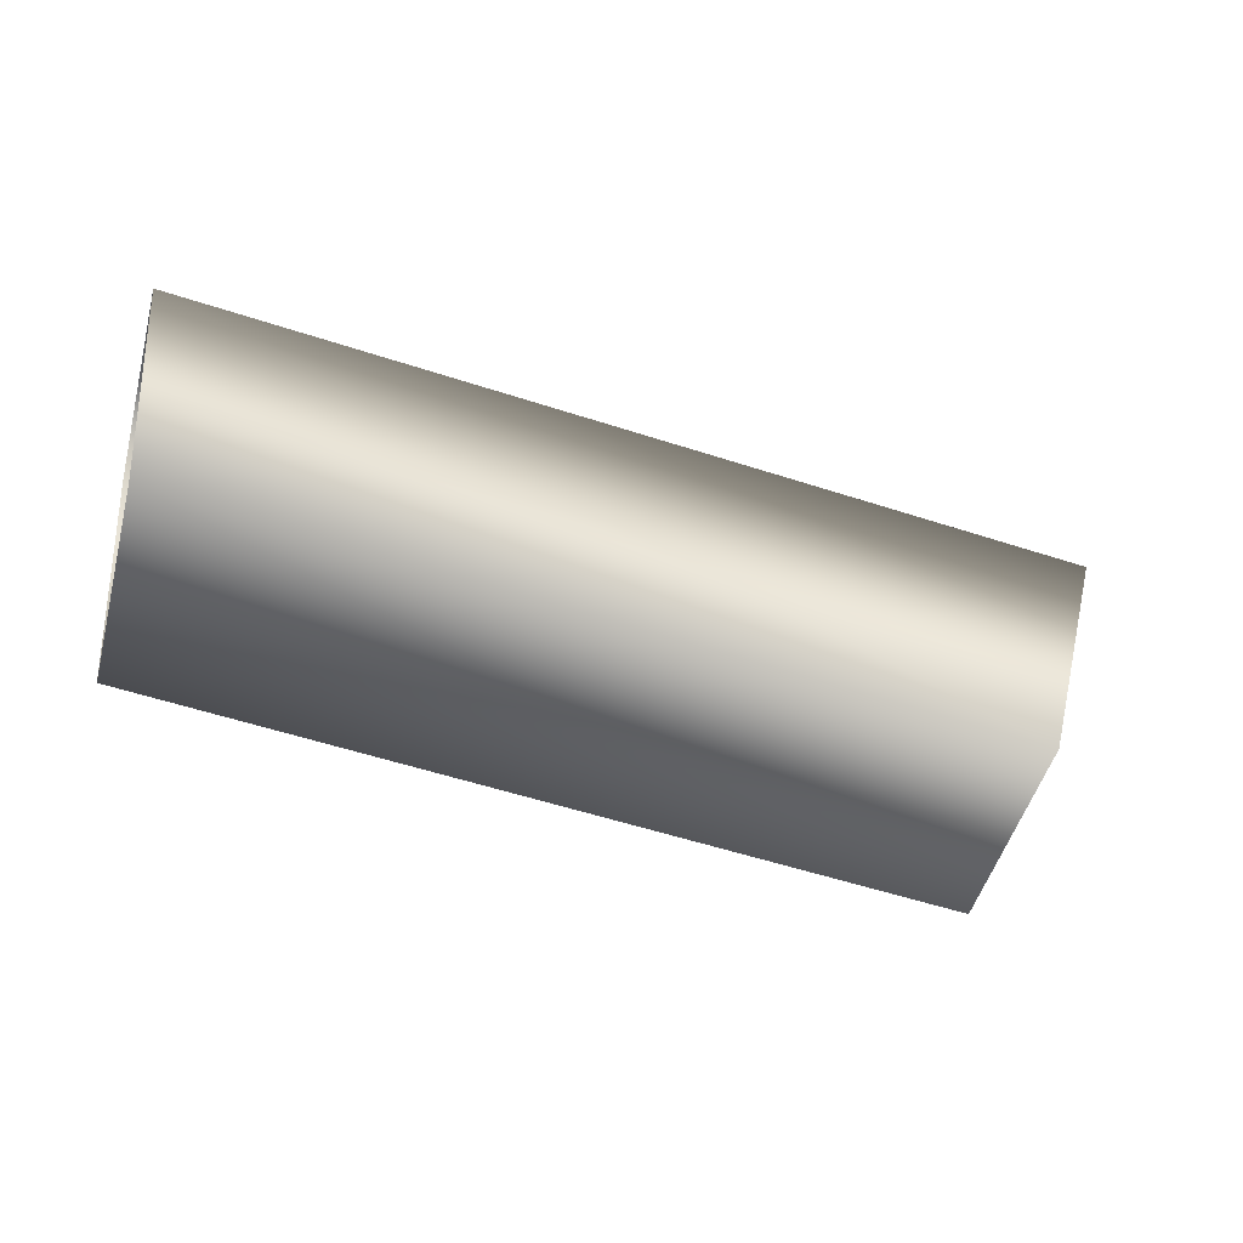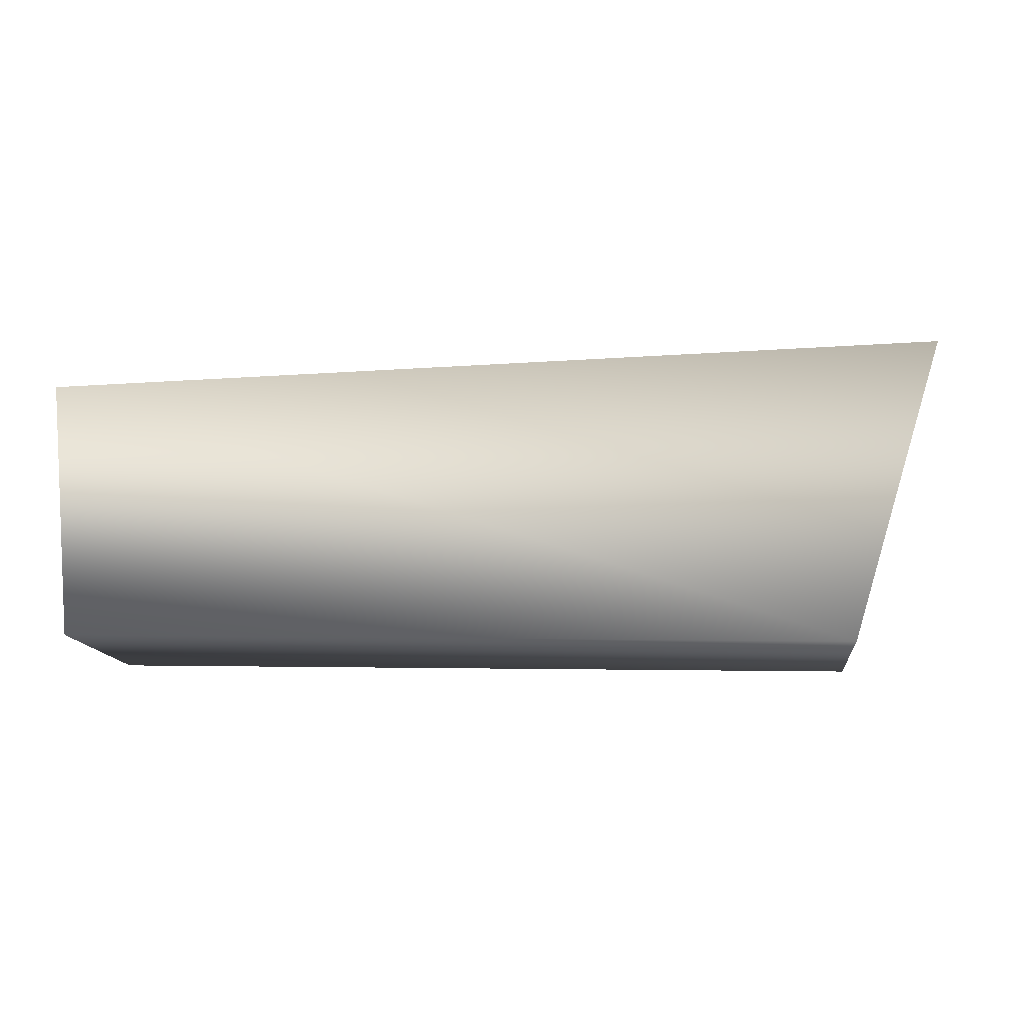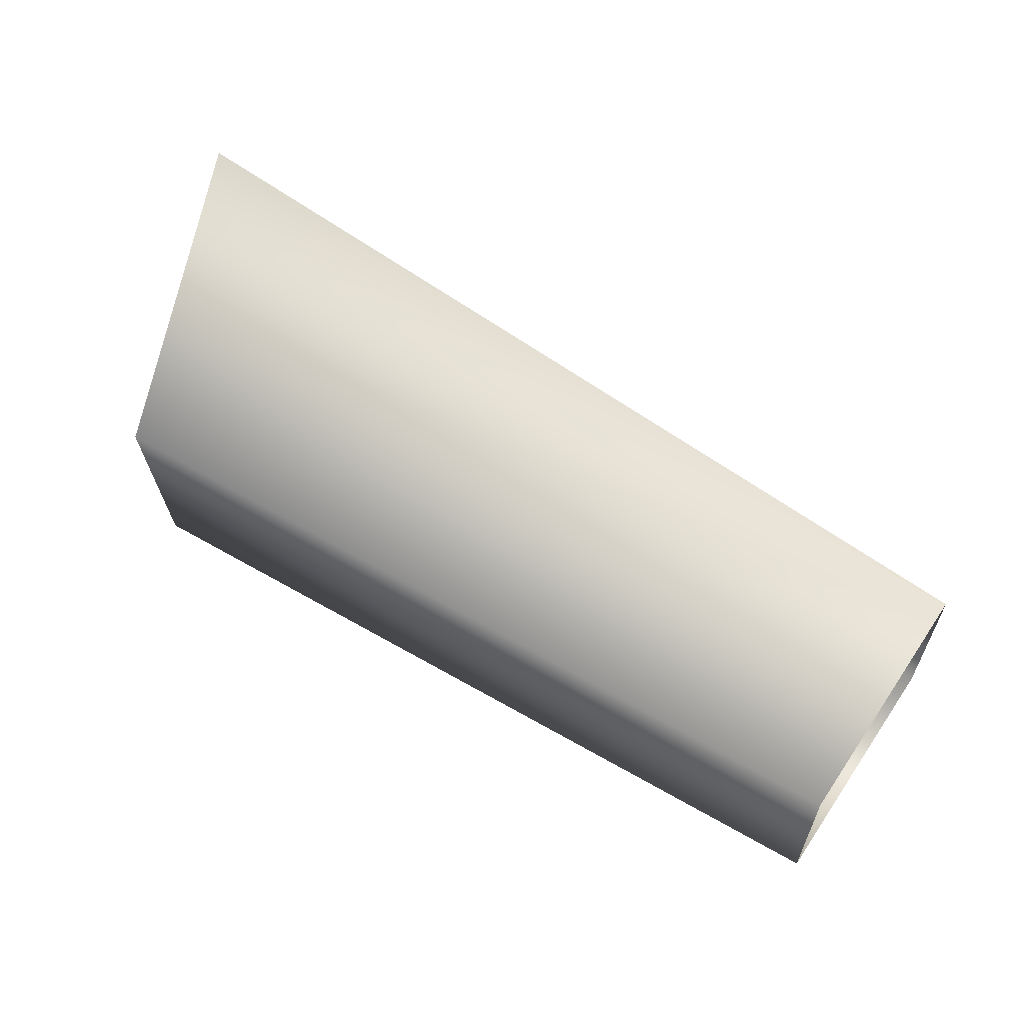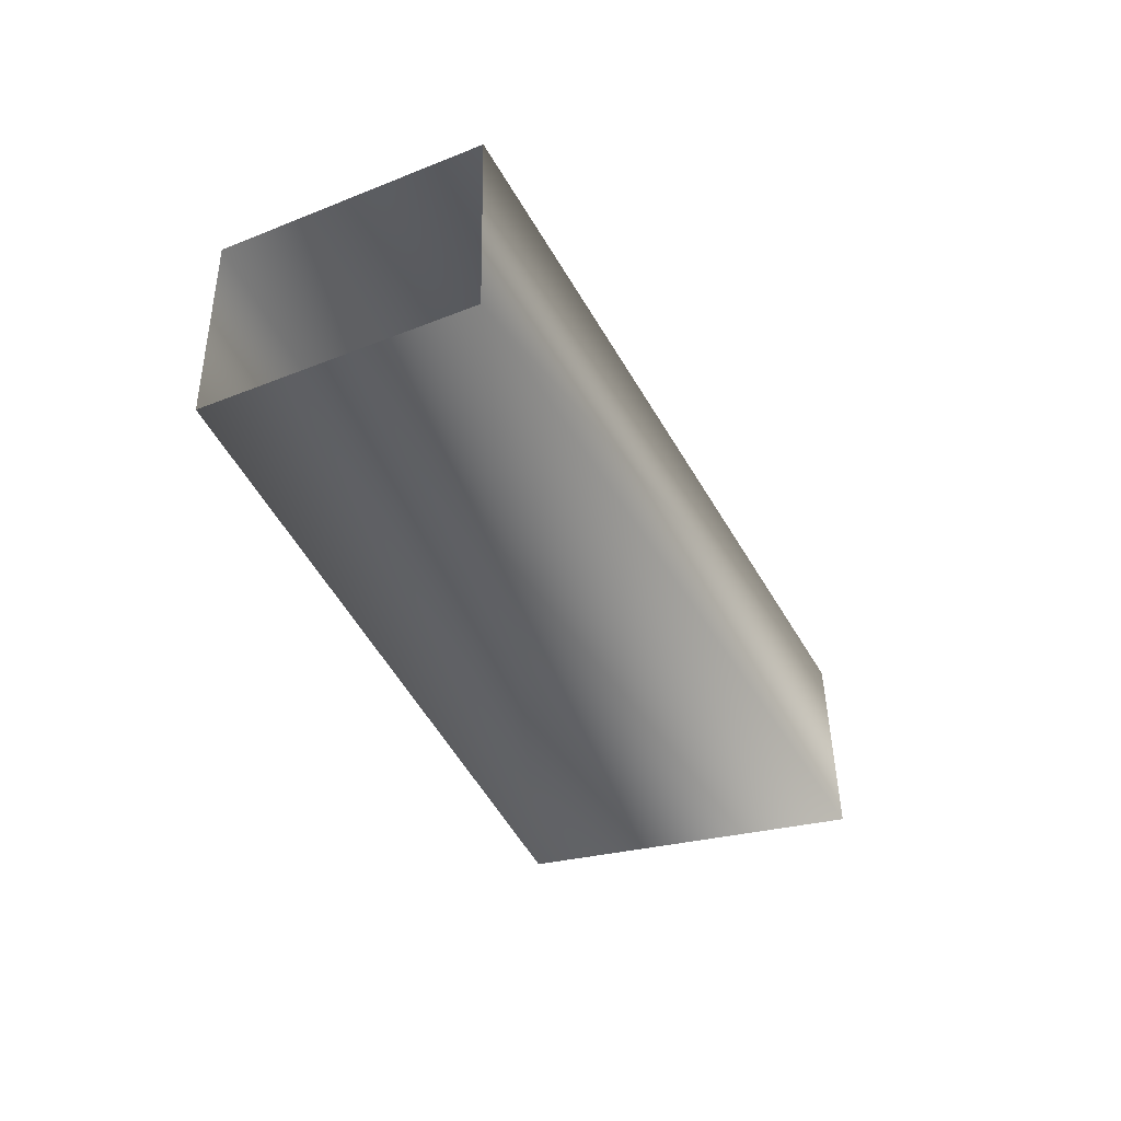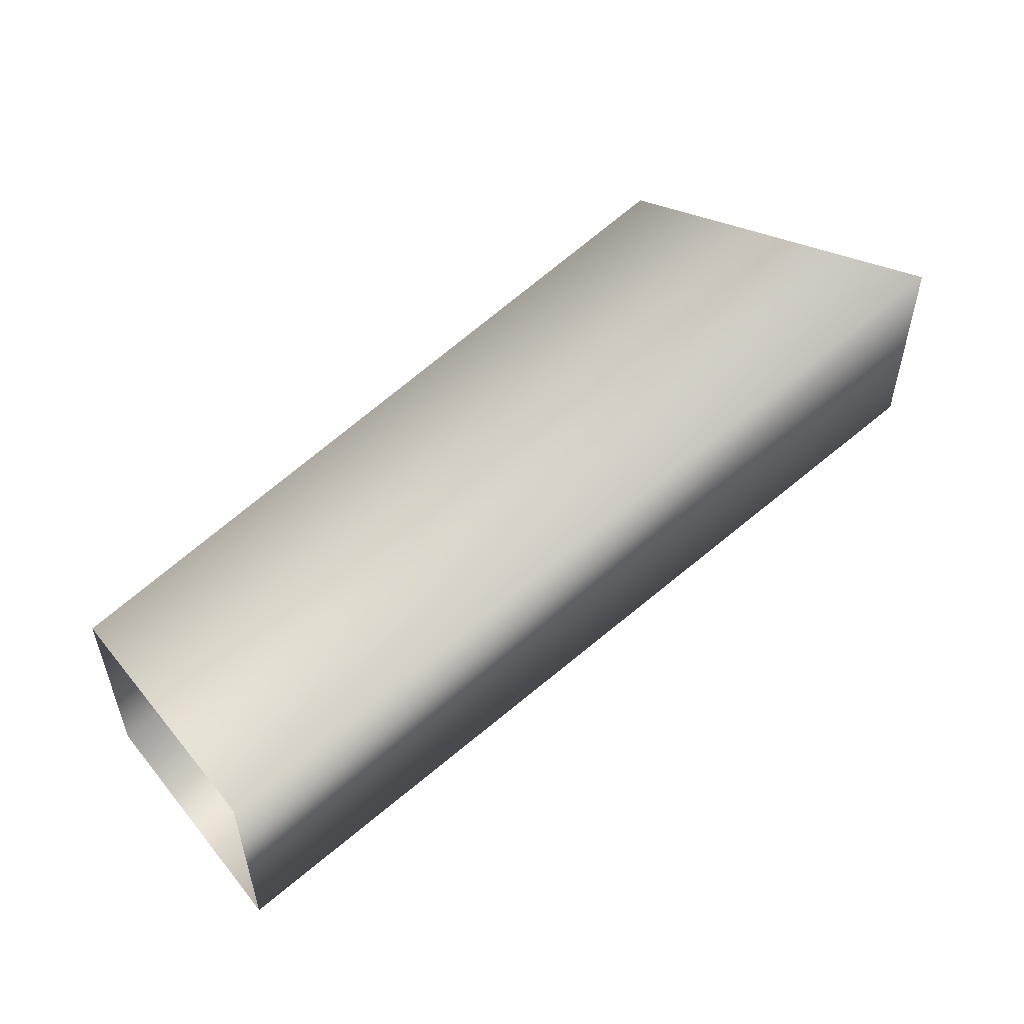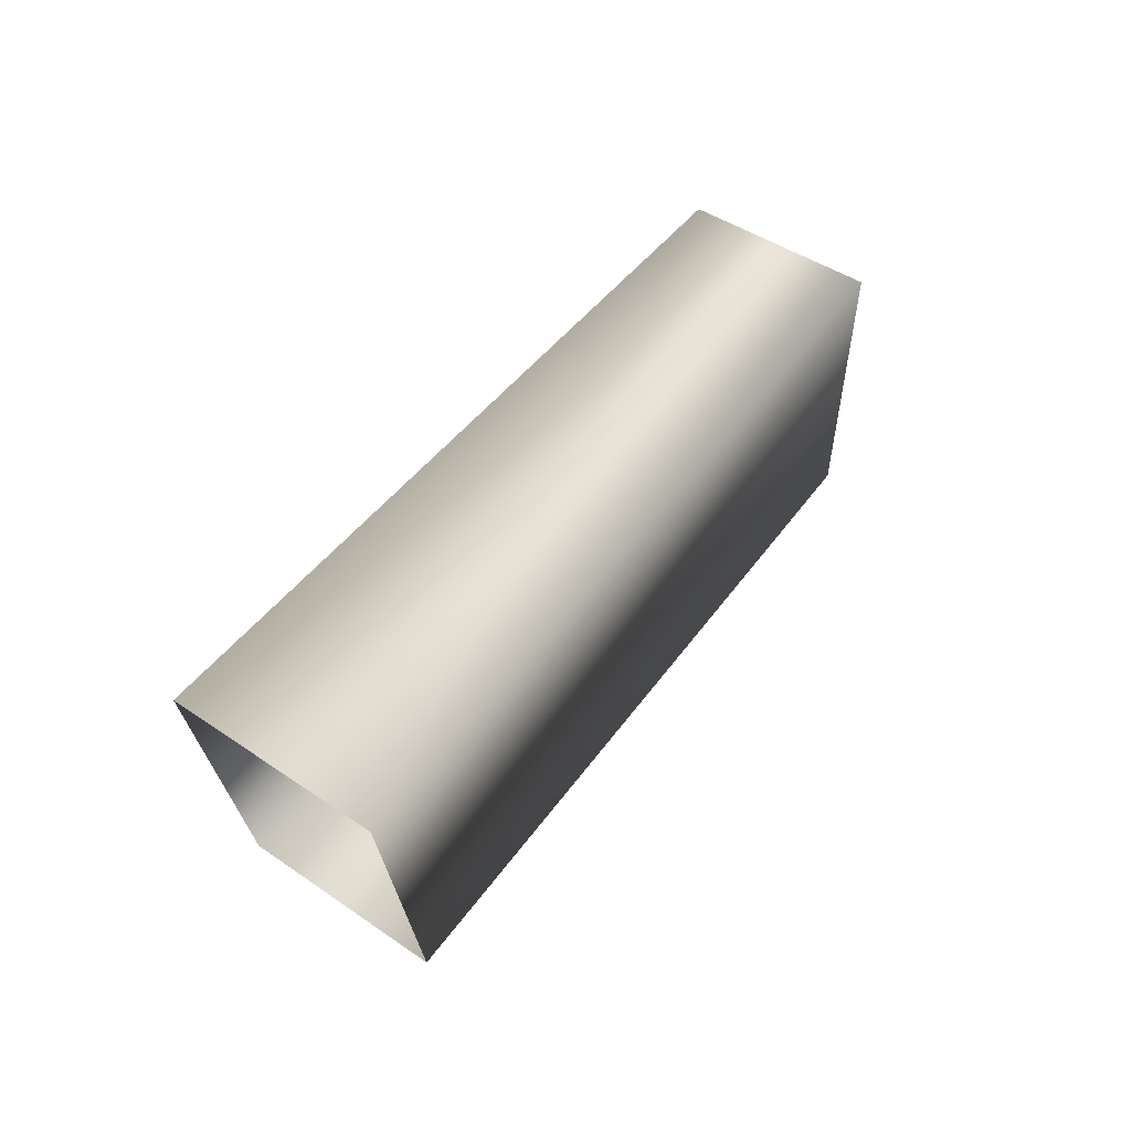
<metadata>
{"format":"obj","ext":"obj","renderer":"f3d","projection":"perspective","resolution":1024,"background":"white","views":[{"elev":-48.3,"azim":-16.4,"up":"+Z"},{"elev":-11.6,"azim":4.9,"up":"+Z"},{"elev":63.0,"azim":-150.7,"up":"+Y"},{"elev":-42.2,"azim":-69.4,"up":"+Y"},{"elev":54.3,"azim":-43.2,"up":"+Y"},{"elev":43.5,"azim":126.8,"up":"+Z"}]}
</metadata>
<code>
o RightForeArm_Arms.005
v -0.7328 -0.1595 0.108
v 0.09652 0.1265 0.1543
v -0.7288 0.03216 0.1028
v 0.09248 -0.06613 0.1596
v -0.7129 -0.1597 -0.1249
v 0.005189 0.08254 -0.1374
v 0.001178 -0.1084 -0.1323
v -0.7089 0.03077 -0.1301
f 1 2 3
f 1 4 2
f 5 6 7
f 5 8 6
f 1 7 4
f 1 5 7
f 6 3 2
f 6 8 3

</code>
